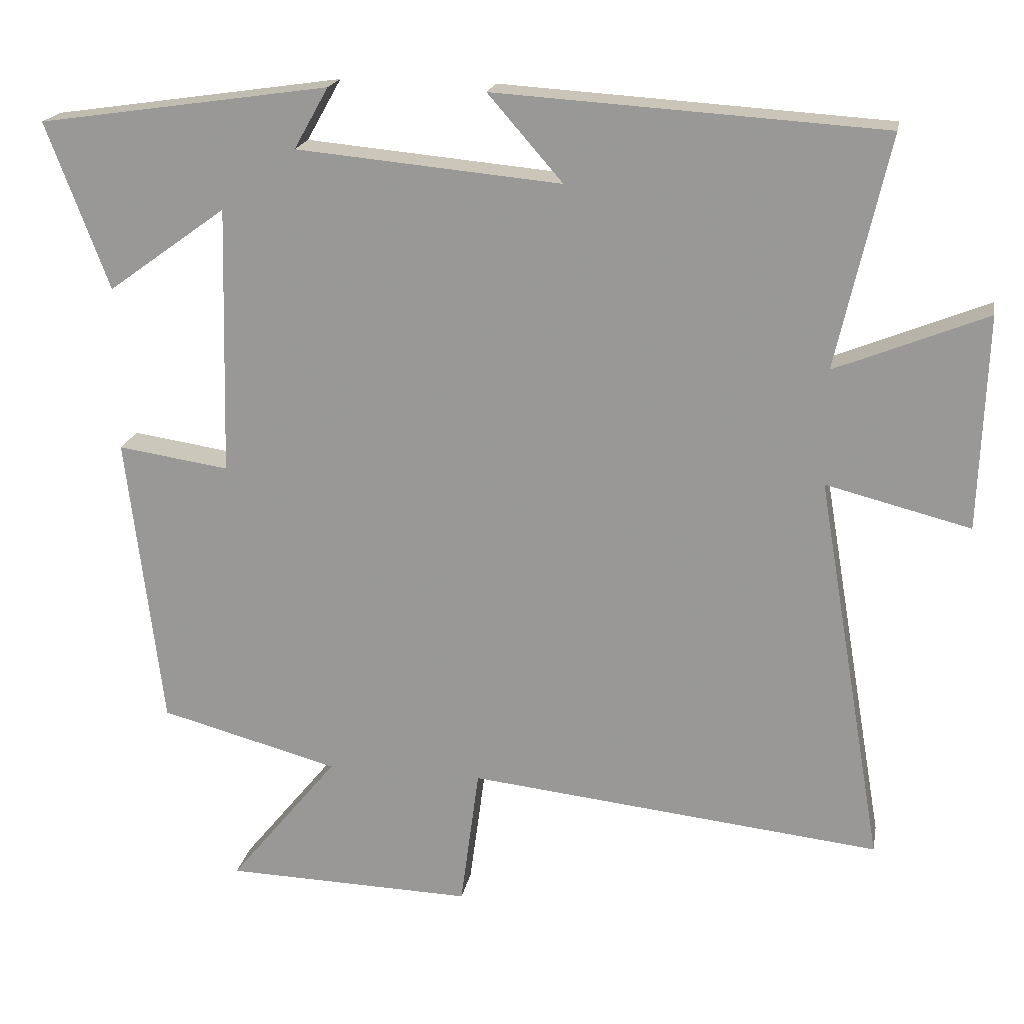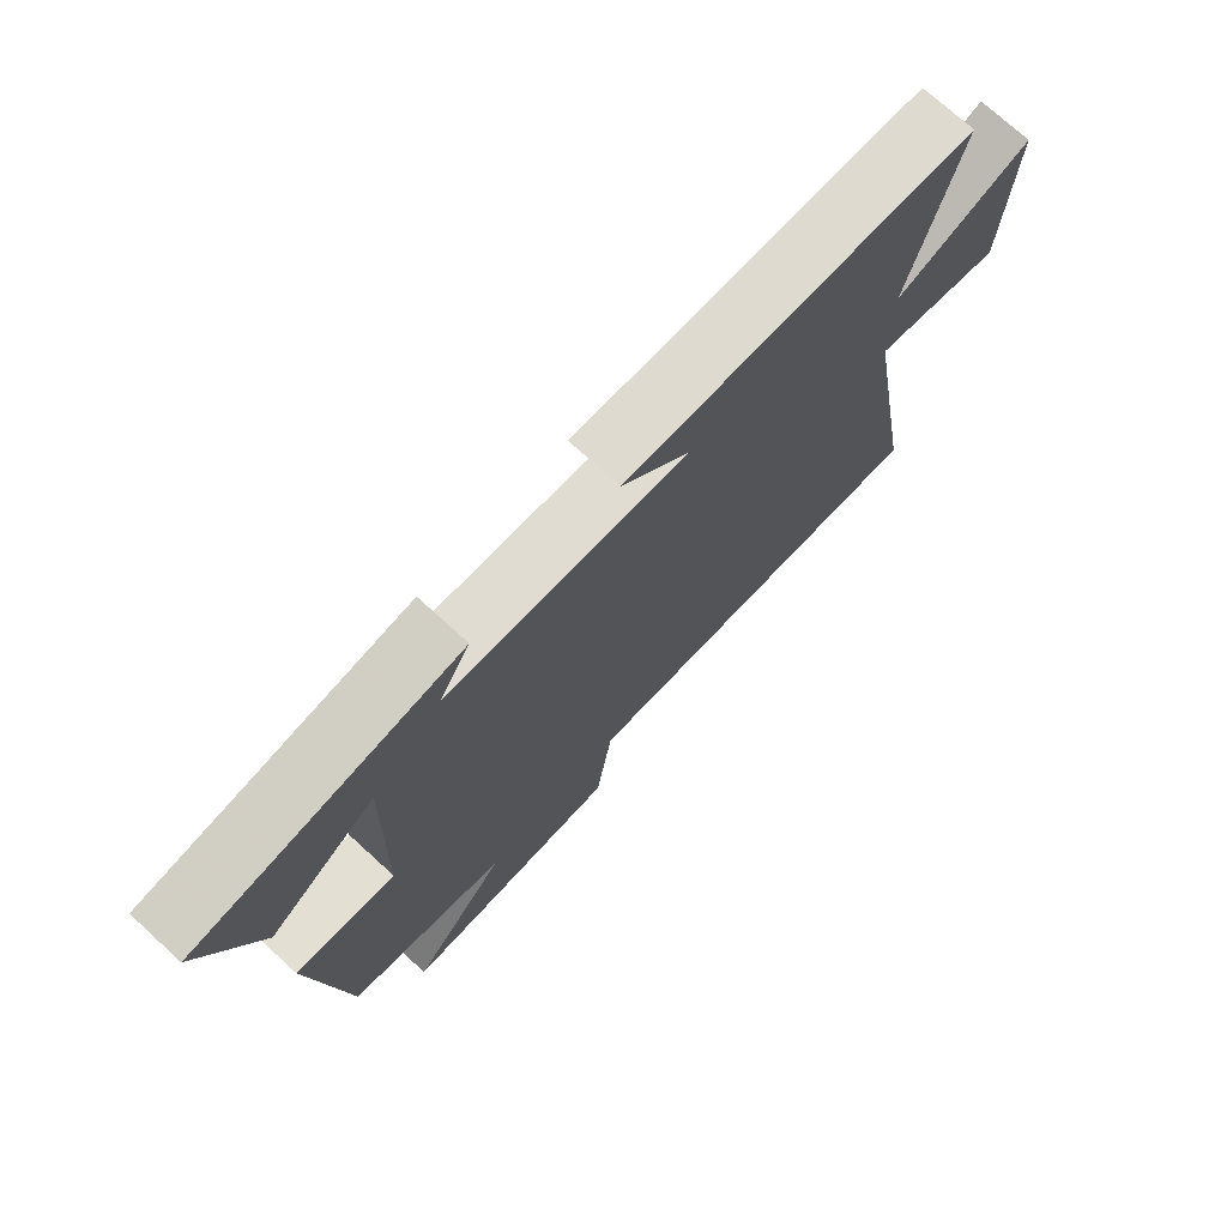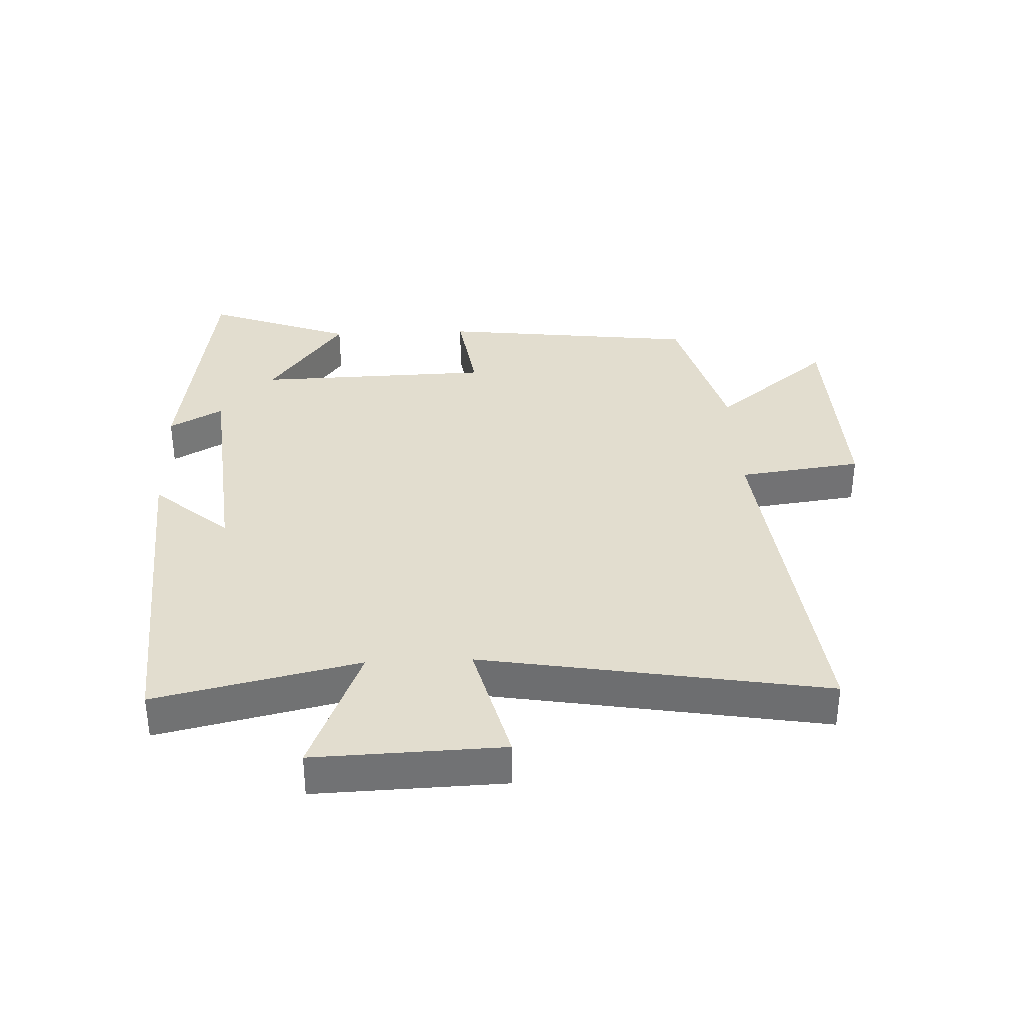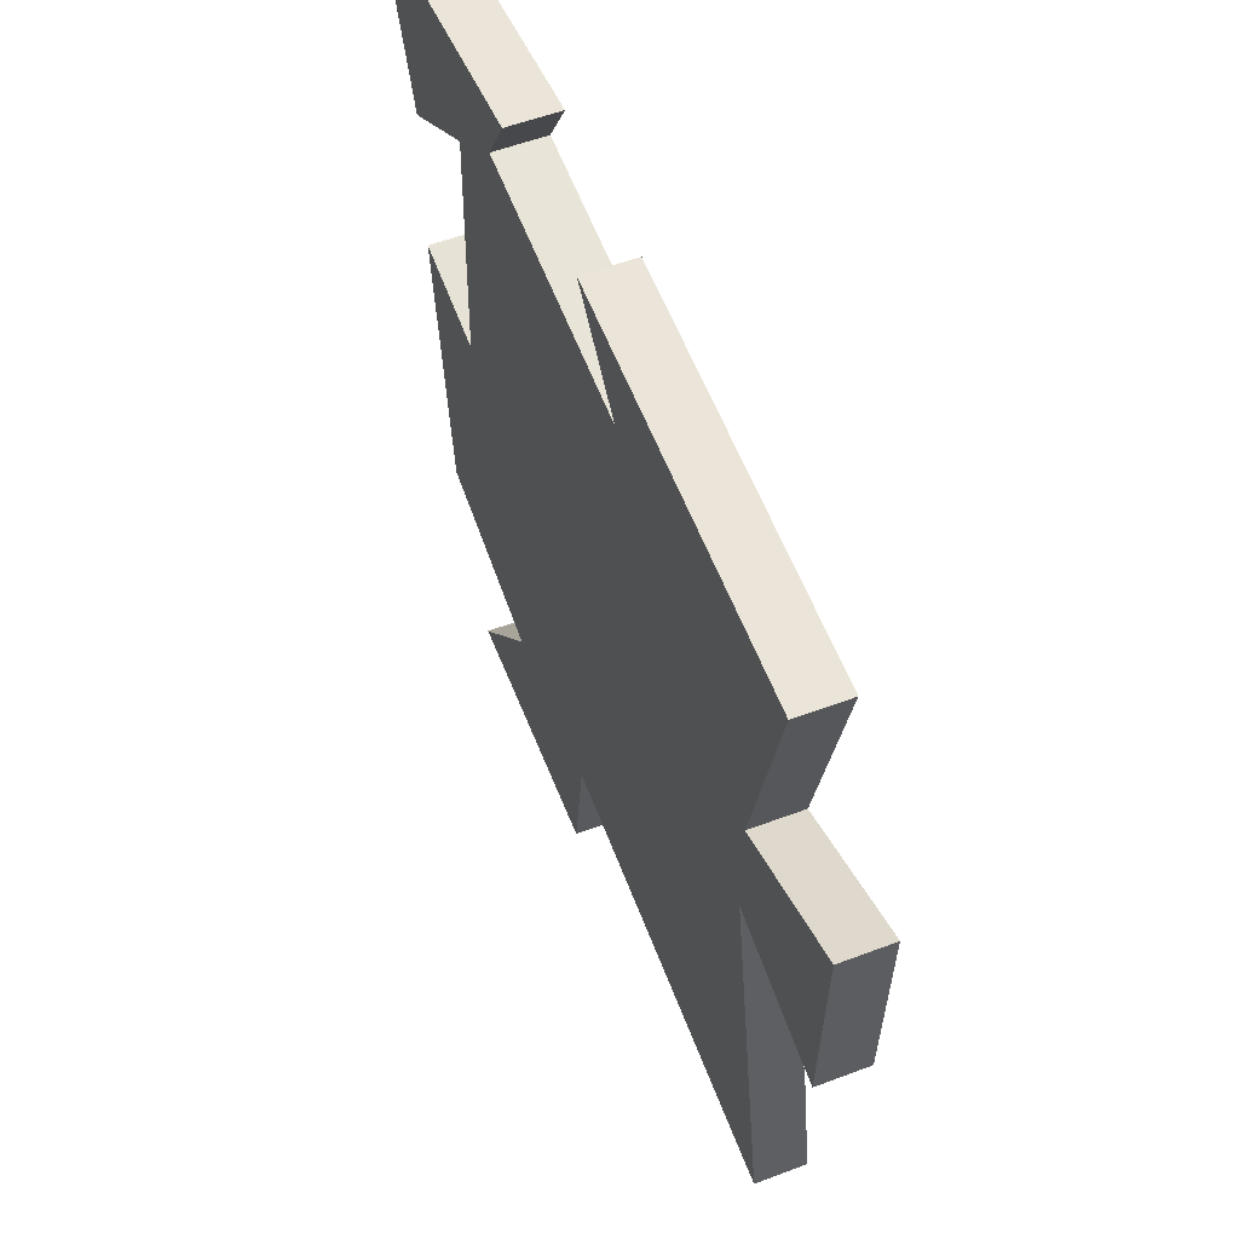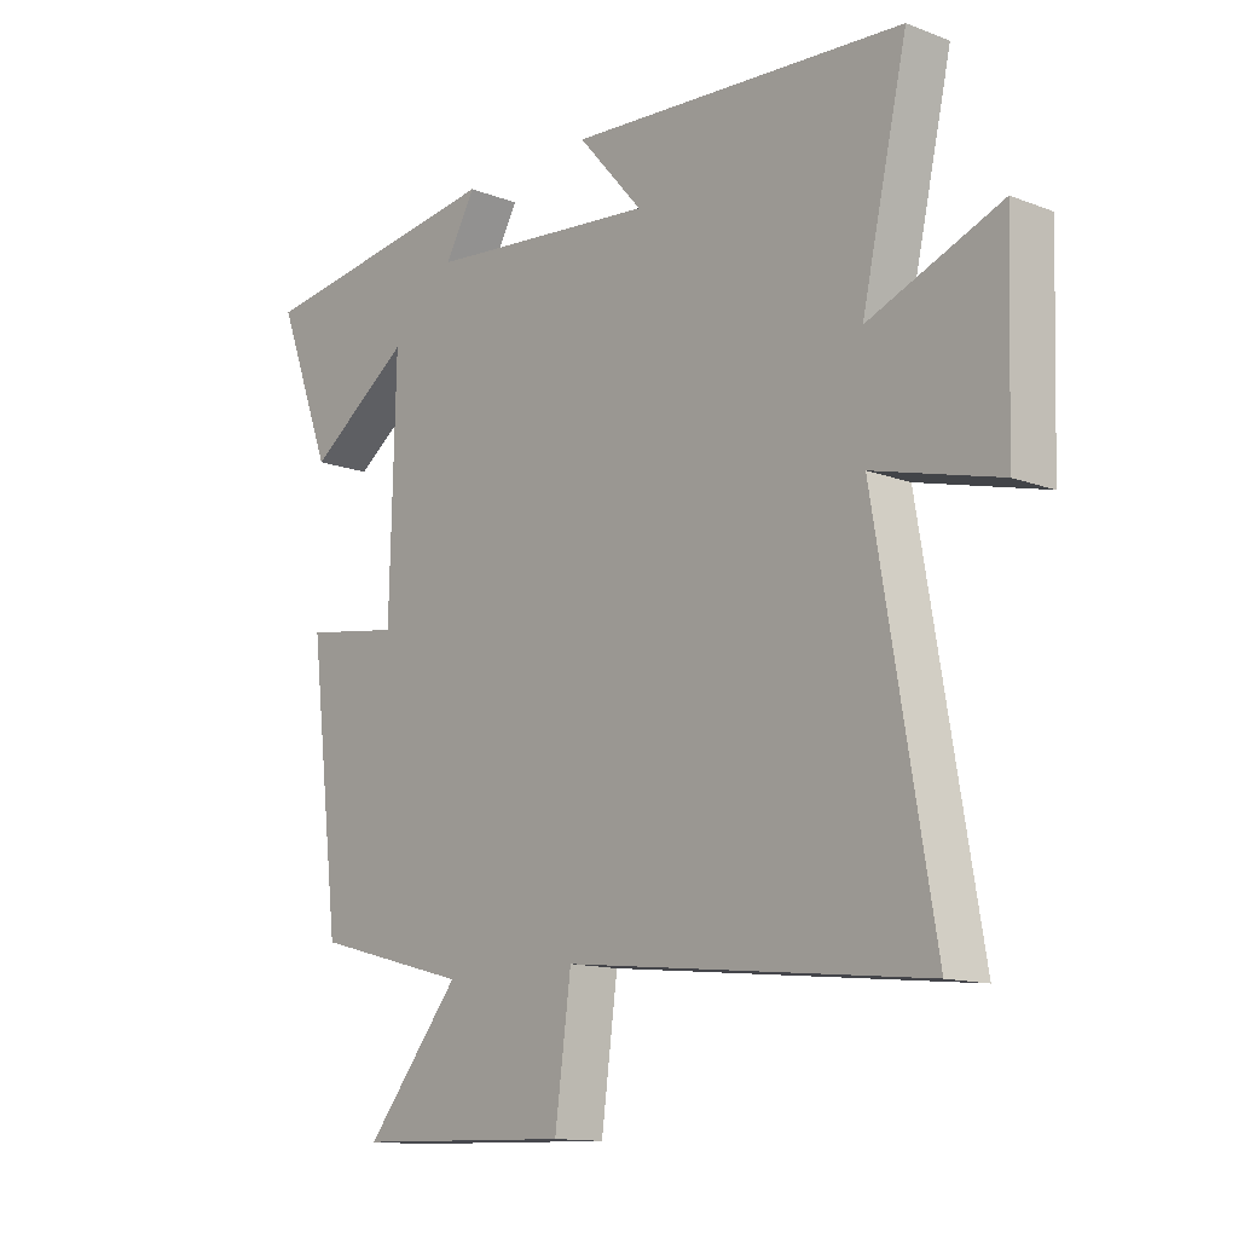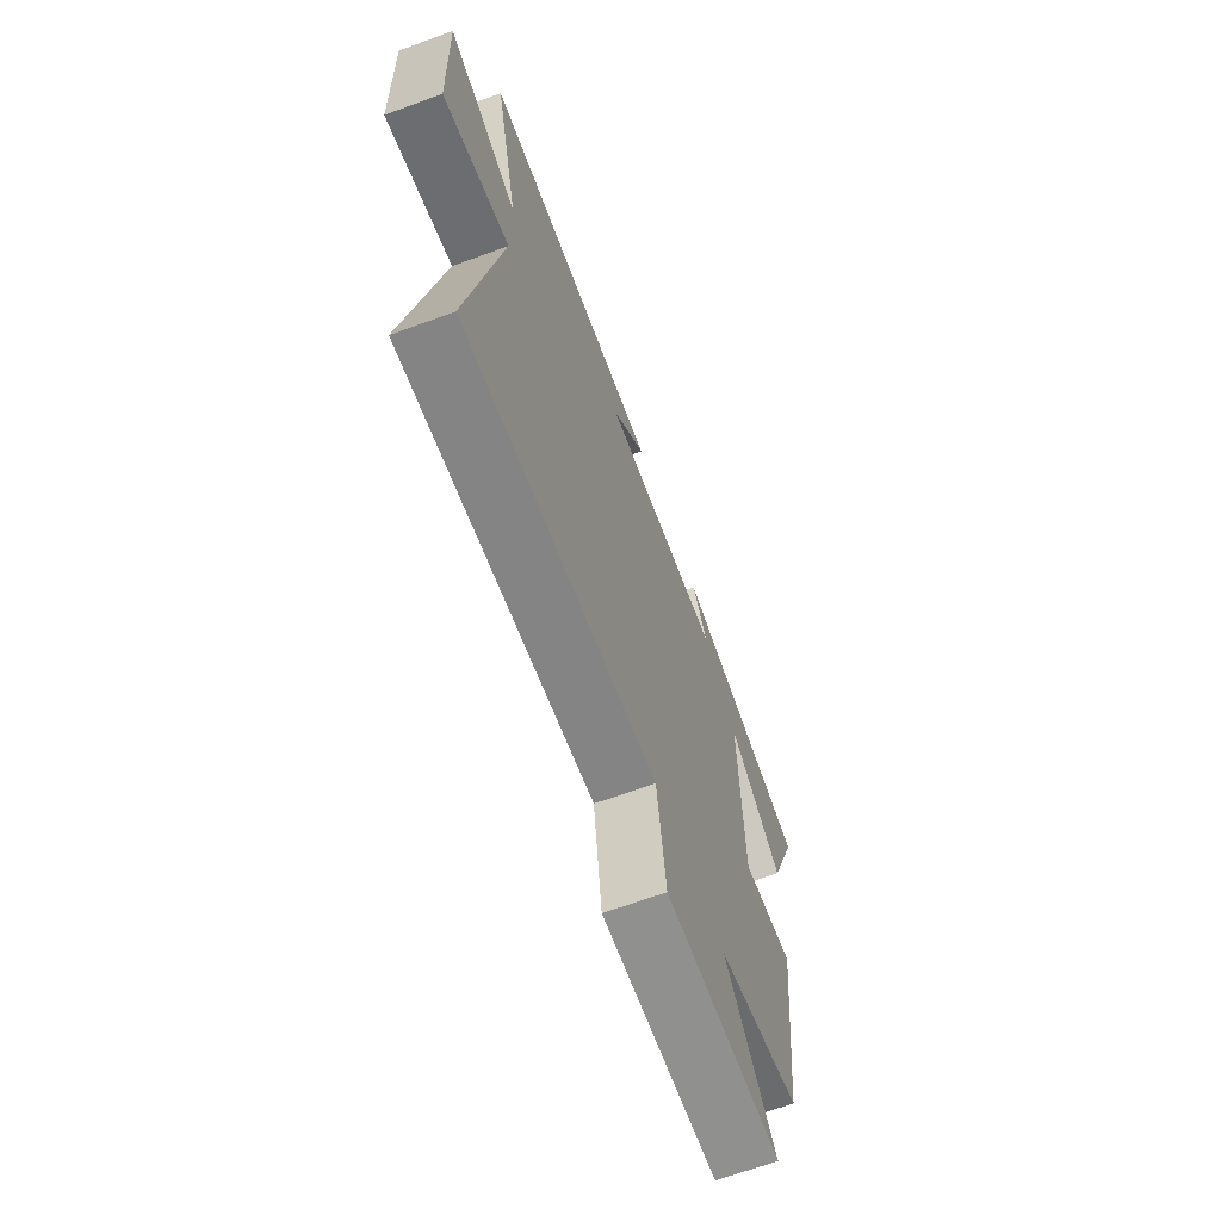
<metadata>
{"format":"obj","ext":"obj","renderer":"f3d","projection":"perspective","resolution":1024,"background":"white","views":[{"elev":19.3,"azim":10.3,"up":"+Z"},{"elev":73.8,"azim":-47.6,"up":"+Z"},{"elev":34.8,"azim":87.5,"up":"+Y"},{"elev":56.2,"azim":68.5,"up":"+Z"},{"elev":-13.1,"azim":49.0,"up":"+Z"},{"elev":-67.1,"azim":110.1,"up":"+Z"}]}
</metadata>
<code>
v 0.573 0.07 0.466
v 0.5 0.07 0.143
v 0.711 0.07 0.228
v 0.701 0.07 -0.07
v 0.5 0.07 -0.019
v 0.593 0.07 -0.563
v 0.018 0.07 -0.5
v -0.008 0.07 -0.696
v -0.354 0.07 -0.686
v -0.202 0.07 -0.5
v -0.451 0.07 -0.433
v -0.5 0.07 -0.023
v -0.345 0.07 -0.046
v -0.335 0.07 0.328
v -0.5 0.07 0.209
v -0.587 0.07 0.441
v -0.182 0.07 0.5
v -0.23 0.07 0.415
v 0.138 0.07 0.381
v 0.034 0.07 0.5
v 0.573 0 0.466
v 0.5 0 0.143
v 0.711 0 0.228
v 0.701 0 -0.07
v 0.5 0 -0.019
v 0.593 0 -0.563
v 0.018 0 -0.5
v -0.008 0 -0.696
v -0.354 0 -0.686
v -0.202 0 -0.5
v -0.451 0 -0.433
v -0.5 0 -0.023
v -0.345 0 -0.046
v -0.335 0 0.328
v -0.5 0 0.209
v -0.587 0 0.441
v -0.182 0 0.5
v -0.23 0 0.415
v 0.138 0 0.381
v 0.034 0 0.5
f 19 20 1 2
f 18 19 2
f 16 17 18
f 15 16 18
f 14 15 18
f 13 14 18 2
f 10 11 12 13
f 10 13 2
f 7 8 9 10
f 7 10 2 3
f 5 6 7
f 5 7 3
f 3 4 5
f 22 21 40 39
f 22 39 38
f 38 37 36
f 38 36 35
f 38 35 34
f 22 38 34 33
f 33 32 31 30
f 22 33 30
f 30 29 28 27
f 23 22 30 27
f 27 26 25
f 23 27 25
f 25 24 23
f 1 21 22 2
f 2 22 23 3
f 3 23 24 4
f 4 24 25 5
f 5 25 26 6
f 6 26 27 7
f 7 27 28 8
f 8 28 29 9
f 9 29 30 10
f 10 30 31 11
f 11 31 32 12
f 12 32 33 13
f 13 33 34 14
f 14 34 35 15
f 15 35 36 16
f 16 36 37 17
f 17 37 38 18
f 18 38 39 19
f 19 39 40 20
f 20 40 21 1

</code>
